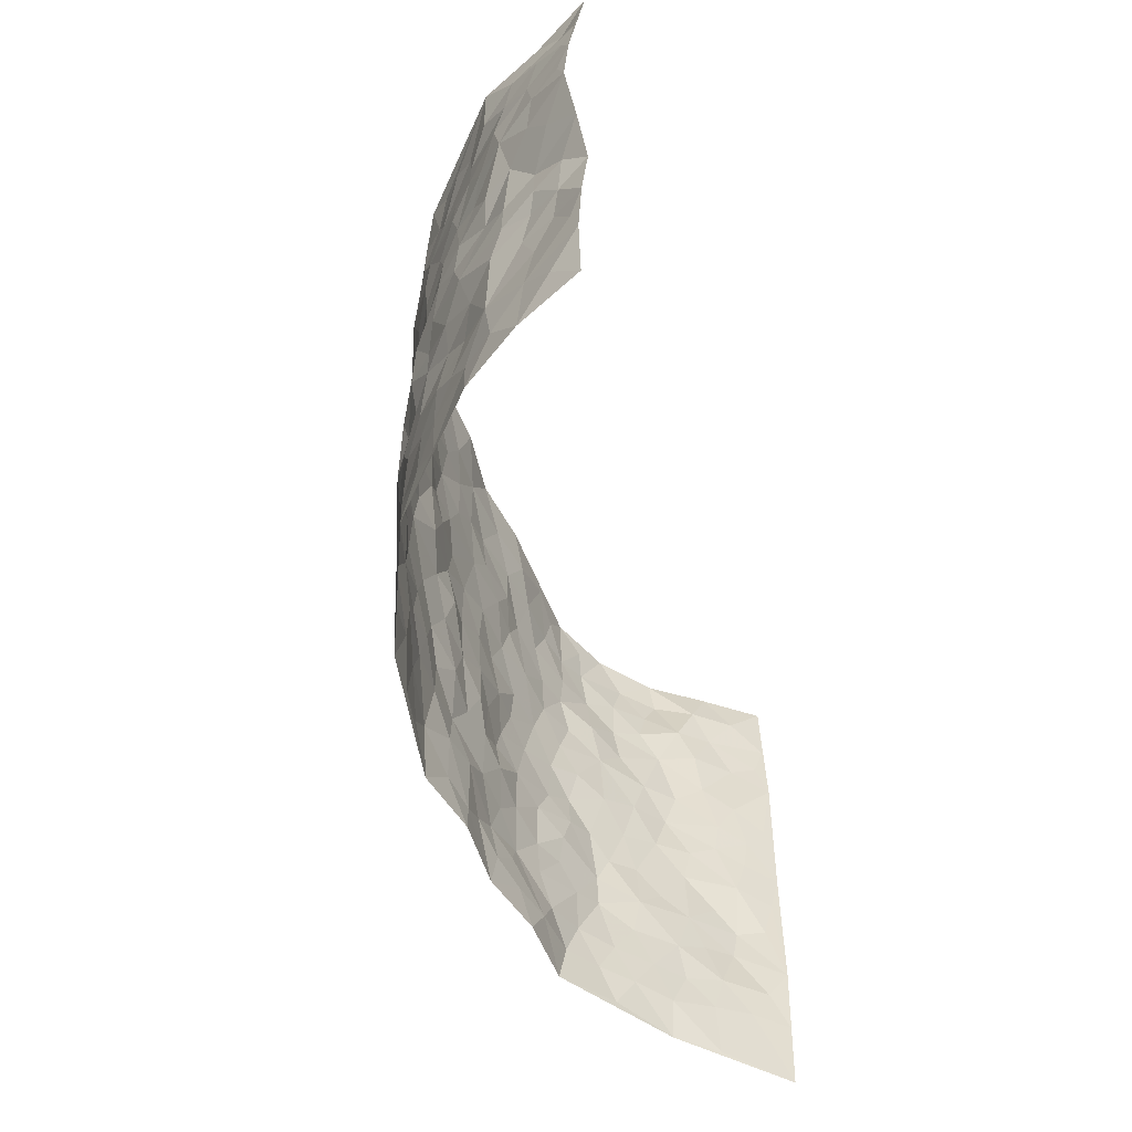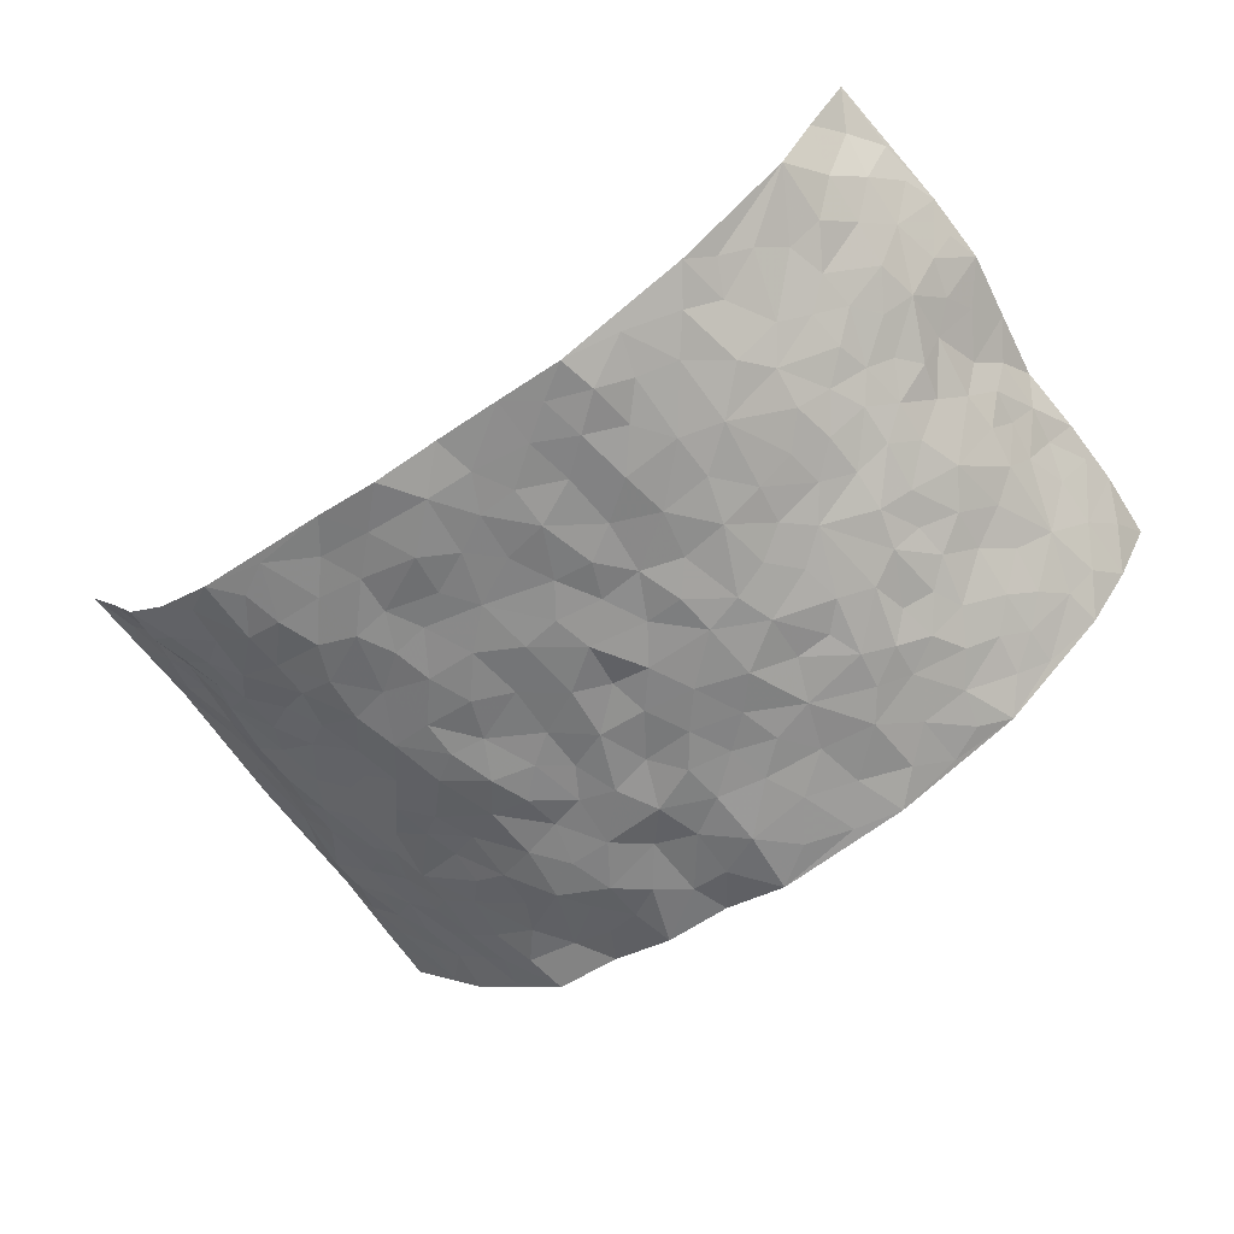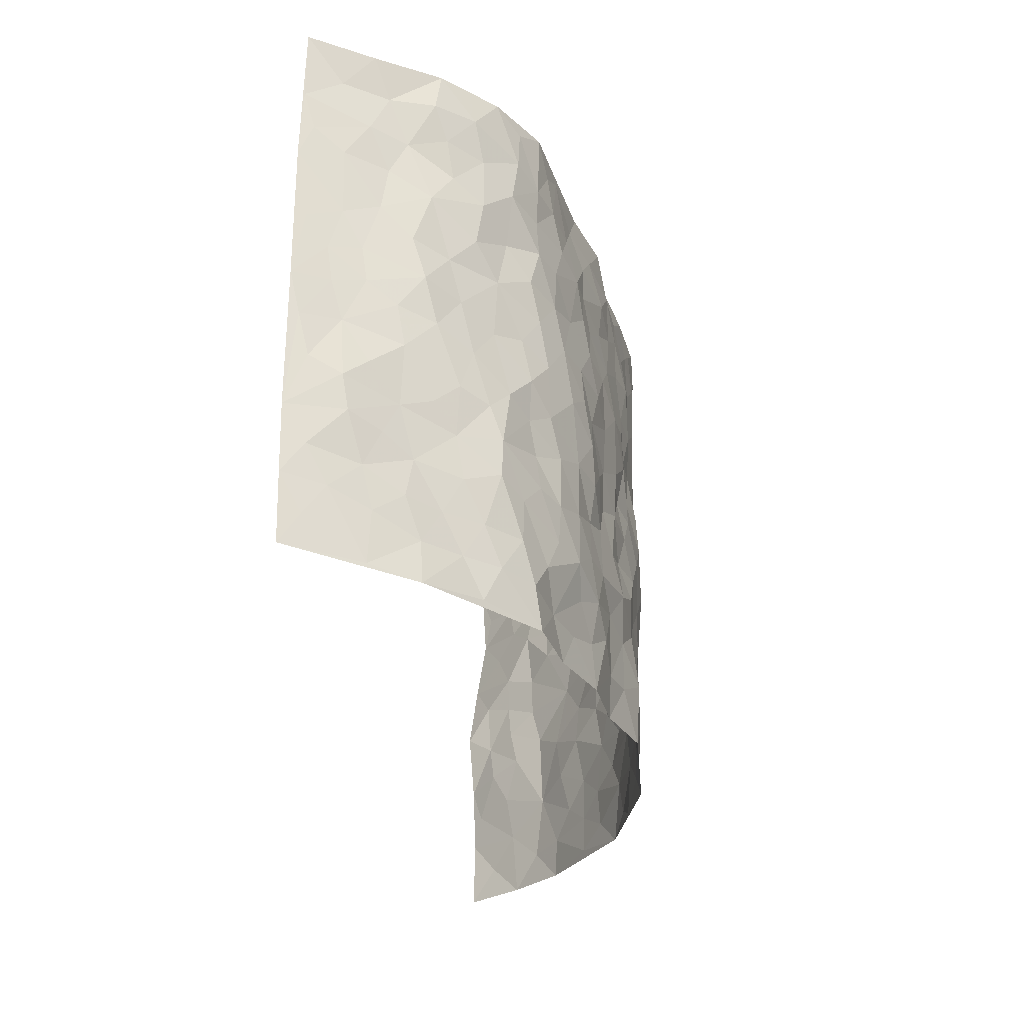
<metadata>
{"format":"obj","ext":"obj","renderer":"f3d","projection":"perspective","resolution":1024,"background":"white","views":[{"elev":-54.7,"azim":-76.0,"up":"+Y"},{"elev":-63.8,"azim":-144.6,"up":"+Z"},{"elev":-29.6,"azim":99.7,"up":"+Y"}]}
</metadata>
<code>
v -0.812 0.001655 0.3016
v -0.8061 0.9921 0.3119
v 0.8359 0.001743 0.2867
v 0.8203 1.002 0.2934
v -0.7086 0.3935 0.1532
v -0.8198 0.4999 0.299
v -0.7383 0.3589 0.2075
v -0.0009431 0.001991 -0.1501
v -0.813 0.2521 0.3041
v -0.7776 0.3393 0.2598
v -0.6734 0.002744 0.1007
v -0.8178 0.1271 0.3001
v -0.6492 0.2934 0.09134
v -0.7505 0.002892 0.1956
v -0.7295 0.2898 0.1929
v -0.4787 0.001958 -0.04972
v -0.8031 0.1898 0.2847
v -0.2947 0.1673 -0.1213
v -0.6991 0.3229 0.1356
v -0.7505 0.1215 0.2042
v -0.7883 0.06476 0.2521
v -0.7143 0.06564 0.1467
v -0.6239 0.128 0.0622
v -0.6632 0.07597 0.09547
v -0.7512 0.2087 0.2182
v -0.768 0.2715 0.2512
v -0.6943 0.1781 0.1302
v -0.6333 0.2102 0.08154
v -0.7408 0.4893 0.2133
v -0.8021 0.3765 0.312
v -0.6754 0.9967 0.1017
v -0.5156 0.2228 -0.02249
v 0.2579 0.1569 -0.1173
v -0.8324 0.7464 0.2899
v -0.3667 0.3935 -0.1038
v -0.7106 0.7516 0.1322
v -0.7172 0.8293 0.1502
v -0.5559 0.4423 -0.001421
v -0.5695 0.6052 0.01233
v -0.4784 0.9988 -0.05023
v -0.8219 0.6847 0.2682
v -0.6157 0.5617 0.05333
v -0.3903 0.7544 -0.09905
v -0.4928 0.2803 -0.03815
v -0.4519 0.2256 -0.06638
v -0.4825 0.1625 -0.04739
v -0.4402 0.6366 -0.06937
v -0.363 0.5599 -0.09786
v 0.1633 0.4731 -0.1203
v -0.3345 0.2213 -0.1129
v -0.2124 0.6104 -0.1321
v -0.3731 0.6292 -0.09969
v -0.3013 0.05783 -0.1139
v -0.5914 0.7097 0.02926
v -0.3913 0.1947 -0.08925
v -0.764 0.6169 0.2045
v -0.04022 0.3484 -0.147
v 0.05422 0.3386 -0.1303
v 0.2968 0.4501 -0.1179
v -0.09741 0.551 -0.1334
v -0.1673 0.5563 -0.1434
v 0.09129 0.6302 -0.1369
v -0.5938 0.3464 0.03463
v -0.6795 0.5729 0.114
v -0.8105 0.8067 0.272
v -0.5352 0.1298 -0.009122
v -0.3625 0.01237 -0.09003
v -0.7052 0.4668 0.1538
v -0.5815 0.1733 0.02538
v -0.5768 0.01879 0.02704
v -0.2455 0.002177 -0.1284
v -0.5797 0.08908 0.0253
v -0.5238 0.05359 -0.01519
v -0.4245 0.03731 -0.07327
v -0.4422 0.1043 -0.06521
v -0.7818 0.6842 0.2159
v -0.8143 0.8693 0.2944
v -0.6634 0.5089 0.112
v -0.002119 0.9968 -0.1118
v -0.7242 0.674 0.147
v -0.5365 0.3155 -0.008814
v -0.5014 0.4616 -0.04538
v 0.004961 0.571 -0.1407
v -0.0518 0.4829 -0.1404
v 0.0007892 0.4196 -0.1376
v -0.1253 0.1284 -0.1416
v -0.5429 0.6697 -0.004323
v -0.7859 0.5619 0.2428
v -0.6712 0.69 0.09914
v -0.4392 0.2975 -0.06696
v -0.5864 0.2681 0.04073
v -0.4888 0.6884 -0.04685
v -0.1755 0.4851 -0.1471
v -0.2651 0.4359 -0.1348
v -0.6046 0.6482 0.04456
v -0.01202 0.1174 -0.1549
v -0.4094 0.5105 -0.08119
v -0.3448 0.2885 -0.1142
v -0.2432 0.5037 -0.1396
v -0.1836 0.382 -0.1475
v -0.8381 0.6224 0.2838
v -0.6468 0.6219 0.08509
v -0.7185 0.5799 0.1658
v -0.3595 0.1101 -0.09729
v -0.5042 0.5331 -0.03221
v -0.6346 0.406 0.06504
v -0.1324 0.3247 -0.1432
v -0.1513 0.2497 -0.1405
v -0.5015 0.6115 -0.03549
v 0.1075 0.7286 -0.1256
v -0.005434 0.2151 -0.1445
v -0.07488 0.2736 -0.1405
v 0.002758 0.2885 -0.1473
v -0.4259 0.364 -0.08319
v -0.1974 0.1842 -0.129
v -0.6107 0.4873 0.04749
v -0.5314 0.3817 -0.01162
v -0.483 0.392 -0.05538
v -0.3078 0.5242 -0.1201
v -0.2596 0.3505 -0.1245
v -0.3532 0.4672 -0.1035
v -0.2282 0.2711 -0.1321
v -0.09315 0.4116 -0.1499
v -0.5667 0.5311 0.006824
v -0.09372 0.1987 -0.1436
v -0.2133 0.09367 -0.1246
v -0.3973 0.2583 -0.09473
v -0.7777 0.4388 0.2652
v -0.7461 0.4217 0.2134
v 0.08978 0.422 -0.1306
v 0.2062 0.2371 -0.1202
v 0.0806 0.5161 -0.1341
v 0.01667 0.4878 -0.1272
v 0.1631 0.3922 -0.1171
v 0.7102 0.4979 0.1462
v 0.2181 0.4327 -0.1196
v 0.2631 0.3127 -0.1059
v 0.1587 0.5669 -0.1246
v 0.1205 0.998 -0.115
v -0.295 0.6197 -0.1277
v 0.4211 0.8791 -0.07038
v 0.4862 0.997 -0.0551
v -0.2164 0.7807 -0.1383
v -0.05996 0.8643 -0.1361
v -0.322 0.3487 -0.112
v -0.4481 0.566 -0.06066
v -0.07509 0.05308 -0.1473
v -0.1585 0.02251 -0.1352
v 0.1165 0.003806 -0.1143
v 0.01207 0.8602 -0.1321
v -0.01801 0.6995 -0.136
v 0.4149 0.1957 -0.0722
v 0.3383 0.2889 -0.09723
v 0.5602 0.5261 0.01349
v 0.5057 0.5462 -0.02562
v 0.4457 0.1344 -0.05785
v 0.5069 0.2275 -0.02855
v 0.408 0.3611 -0.07594
v 0.02156 0.6406 -0.1397
v -0.0606 0.627 -0.1338
v -0.1479 0.7297 -0.1338
v -0.08796 0.6926 -0.1418
v -0.06112 0.7912 -0.1435
v -0.138 0.6327 -0.1324
v 0.01978 0.7745 -0.1326
v 0.2402 0.9969 -0.08589
v -0.02051 0.9267 -0.1275
v -0.2705 0.8461 -0.1265
v -0.2016 0.8802 -0.1412
v -0.3176 0.7811 -0.1194
v -0.2474 0.9985 -0.1383
v -0.2301 0.6959 -0.1331
v -0.3195 0.7004 -0.1196
v -0.1417 0.8297 -0.1371
v -0.125 0.999 -0.1284
v 0.216 0.745 -0.1081
v 0.173 0.6667 -0.1247
v 0.3255 0.5941 -0.1038
v 0.2598 0.522 -0.113
v 0.2654 0.6652 -0.1129
v 0.4199 0.7435 -0.07397
v 0.3524 0.6821 -0.089
v 0.2844 0.7326 -0.1044
v 0.067 0.9287 -0.1241
v 0.07769 0.8227 -0.1265
v 0.1448 0.8575 -0.1231
v 0.2482 0.8725 -0.101
v 0.3204 0.7931 -0.09931
v 0.2314 0.5947 -0.1219
v -0.766 0.8645 0.2181
v -0.6305 0.8155 0.06962
v -0.7635 0.7725 0.2026
v -0.7363 0.9938 0.2102
v -0.7735 0.9338 0.2629
v -0.7199 0.9186 0.1628
v -0.6721 0.8835 0.1009
v -0.5703 0.9292 0.02275
v -0.613 0.8851 0.06039
v -0.6369 0.7448 0.07025
v -0.5351 0.8143 -0.006715
v -0.5843 0.7804 0.03016
v -0.4913 0.9012 -0.0305
v -0.3894 0.8785 -0.09396
v -0.5202 0.9605 -0.01167
v -0.4577 0.8167 -0.06455
v -0.4363 0.937 -0.07232
v -0.3432 0.973 -0.1042
v -0.4974 0.7608 -0.03879
v -0.3204 0.9014 -0.1145
v -0.262 0.9303 -0.1379
v 0.1548 0.7843 -0.1169
v 0.2526 0.8033 -0.1013
v 0.1859 0.9324 -0.1059
v 0.3903 0.8116 -0.08143
v 0.3337 0.8795 -0.08205
v 0.3774 0.9811 -0.06946
v 0.2842 0.9359 -0.0815
v 0.4379 0.9468 -0.06315
v 0.3785 0.4922 -0.09538
v 0.3249 0.5278 -0.1087
v 0.474 0.6031 -0.05185
v 0.4271 0.6636 -0.0723
v 0.4026 0.5871 -0.08449
v 0.3504 0.1891 -0.09835
v 0.4673 0.3345 -0.04261
v 0.4516 0.5216 -0.06325
v 0.3436 0.3874 -0.09822
v -0.1261 0.9151 -0.1364
v -0.186 0.958 -0.1372
v 0.3149 0.1334 -0.09444
v 0.576 0.01483 0.02436
v 0.1981 0.3324 -0.116
v 0.2698 0.3833 -0.1178
v 0.562 0.2478 -0.001104
v 0.6856 0.9962 0.087
v 0.8267 0.2513 0.295
v 0.4847 0.8108 -0.04898
v 0.6618 0.488 0.0902
v 0.4811 0.7459 -0.05291
v 0.8269 0.5008 0.295
v 0.619 0.2948 0.06355
v 0.4969 0.4677 -0.04051
v 0.6981 0.3121 0.1397
v 0.5411 0.4159 -0.01131
v 0.4792 0.001239 -0.05285
v 0.08831 0.2517 -0.142
v 0.4934 0.07651 -0.04438
v 0.132 0.3183 -0.1295
v 0.4108 0.266 -0.07575
v 0.7692 0.266 0.2059
v 0.6035 0.4623 0.03954
v 0.5522 0.08202 -9.919e-05
v 0.441 0.4255 -0.06455
v 0.5787 0.3721 0.01598
v 0.2845 0.2321 -0.11
v 0.4677 0.2715 -0.05039
v 0.2588 0.07891 -0.1038
v 0.3558 0.002066 -0.06811
v 0.2395 0.002258 -0.1078
v 0.1977 0.1148 -0.1219
v 0.06508 0.1697 -0.1361
v 0.1415 0.1898 -0.1229
v 0.5788 0.1478 0.02304
v 0.7011 0.4241 0.1347
v 0.6749 0.2221 0.1203
v 0.6032 0.08117 0.05295
v 0.6249 0.3852 0.05754
v 0.6574 0.3401 0.09477
v 0.7784 0.3274 0.2142
v 0.684 0.5684 0.1067
v 0.6338 0.1464 0.08127
v 0.6876 0.151 0.1291
v 0.7455 0.3687 0.1811
v 0.8069 0.3503 0.2642
v 0.7667 0.439 0.2234
v 0.5615 0.3133 -0.003275
v 0.726 0.1069 0.1718
v 0.3235 0.06375 -0.0817
v 0.3997 0.06862 -0.05913
v 0.06812 0.07821 -0.1361
v 0.1384 0.07322 -0.1207
v 0.8175 0.7518 0.2993
v 0.664 0.0801 0.1074
v 0.6111 0.2164 0.05177
v 0.8167 0.4254 0.2803
v 0.7795 0.5097 0.2403
v 0.7201 0.2514 0.1615
v 0.5176 0.148 -0.02861
v 0.6723 0.002759 0.1022
v 0.487 0.3943 -0.03476
v 0.8083 0.06432 0.2591
v 0.8324 0.1266 0.2907
v 0.7394 0.1814 0.1867
v 0.7796 0.1255 0.2295
v 0.7356 0.009935 0.1744
v 0.8045 0.1892 0.2599
v 0.6198 0.5563 0.05904
v 0.6392 0.6331 0.07621
v 0.5568 0.6359 0.008016
v 0.7265 0.6921 0.1773
v 0.6029 0.7701 0.02536
v 0.8085 0.626 0.2807
v 0.6956 0.6422 0.1273
v 0.7443 0.5955 0.2009
v 0.6722 0.7441 0.1018
v 0.7414 0.531 0.1921
v 0.7839 0.5745 0.2485
v 0.7653 0.66 0.2313
v 0.6045 0.6919 0.03704
v 0.5424 0.7238 -0.004535
v 0.4988 0.6739 -0.04043
v 0.7435 0.8535 0.1967
v 0.6647 0.8694 0.07875
v 0.7136 0.7774 0.1687
v 0.7712 0.7792 0.2323
v 0.6957 0.8446 0.1413
v 0.8171 0.8767 0.294
v 0.6462 0.8016 0.0709
v 0.8047 0.8134 0.2778
v 0.6911 0.9294 0.09556
v 0.7515 0.999 0.1912
v 0.5959 0.9956 0.002731
v 0.7221 0.9269 0.17
v 0.7733 0.9301 0.2405
v 0.6356 0.9317 0.03515
v 0.5484 0.8996 -0.02679
v 0.4877 0.8799 -0.0528
v 0.5421 0.9677 -0.02858
v 0.5579 0.82 -0.01792
v 0.61 0.8588 0.02486
f 29 6 128
f 12 21 20
f 26 10 9
f 55 45 46
f 27 19 15
f 26 9 17
f 101 6 88
f 12 1 21
f 7 15 19
f 125 86 96
f 84 123 85
f 129 29 128
f 25 27 15
f 12 20 17
f 73 75 66
f 22 14 11
f 26 17 25
f 9 12 17
f 25 15 26
f 5 129 7
f 52 146 48
f 55 18 50
f 7 19 5
f 20 27 25
f 124 82 105
f 41 76 34
f 20 14 22
f 14 20 21
f 14 21 1
f 24 22 11
f 24 27 22
f 72 66 69
f 69 32 91
f 70 24 11
f 24 23 27
f 17 20 25
f 27 20 22
f 10 15 7
f 10 26 15
f 23 28 27
f 27 13 19
f 28 23 69
f 13 27 28
f 119 121 94
f 10 7 129
f 6 30 128
f 9 10 30
f 36 192 80
f 80 102 89
f 118 81 44
f 64 103 78
f 115 126 86
f 45 32 46
f 91 63 13
f 129 68 29
f 95 87 54
f 95 54 199
f 202 40 204
f 82 97 105
f 29 88 6
f 18 55 104
f 148 126 71
f 38 82 124
f 50 18 122
f 117 82 38
f 5 19 106
f 82 117 118
f 80 64 102
f 127 45 55
f 194 77 190
f 98 35 114
f 39 124 105
f 127 50 98
f 106 19 13
f 66 75 46
f 39 95 42
f 63 117 38
f 95 89 102
f 101 56 76
f 51 140 99
f 18 53 126
f 62 83 132
f 45 127 90
f 112 113 57
f 103 29 68
f 130 85 58
f 109 39 105
f 35 94 121
f 113 246 58
f 151 165 163
f 120 100 94
f 114 127 98
f 192 190 65
f 95 39 87
f 36 191 37
f 67 104 74
f 56 101 88
f 13 63 106
f 192 34 76
f 268 241 243
f 108 115 125
f 93 84 60
f 133 84 85
f 156 288 157
f 101 76 41
f 80 103 64
f 105 97 146
f 99 61 51
f 92 109 47
f 125 96 111
f 158 227 153
f 75 104 55
f 69 66 32
f 81 91 32
f 106 78 68
f 42 64 78
f 77 34 65
f 24 70 72
f 75 73 16
f 16 71 67
f 2 34 77
f 13 28 91
f 103 56 88
f 56 80 76
f 72 69 23
f 11 16 70
f 16 73 70
f 16 67 74
f 115 18 126
f 24 72 23
f 73 72 70
f 16 74 75
f 72 73 66
f 32 45 44
f 84 83 60
f 66 46 32
f 78 106 116
f 117 63 81
f 67 53 104
f 103 68 78
f 69 91 28
f 36 80 89
f 106 38 116
f 106 68 5
f 81 118 117
f 62 132 138
f 32 44 81
f 53 67 71
f 57 58 85
f 123 100 107
f 93 60 61
f 33 230 224
f 8 96 147
f 132 133 130
f 140 48 119
f 93 100 123
f 122 98 50
f 164 60 160
f 53 71 126
f 125 112 108
f 193 194 195
f 75 55 46
f 63 91 81
f 56 103 80
f 196 198 31
f 18 104 53
f 121 48 97
f 38 106 63
f 118 97 82
f 97 35 121
f 51 172 140
f 130 134 49
f 87 39 109
f 288 252 263
f 97 114 35
f 47 43 92
f 57 113 58
f 248 130 58
f 34 101 41
f 114 90 127
f 116 124 42
f 145 94 35
f 118 114 97
f 167 79 175
f 98 145 35
f 85 123 57
f 43 47 52
f 199 36 89
f 42 78 116
f 159 83 62
f 88 29 103
f 74 104 75
f 118 44 90
f 173 140 172
f 42 95 102
f 190 192 37
f 65 190 77
f 89 95 199
f 125 111 112
f 92 87 109
f 18 115 122
f 177 180 176
f 112 57 107
f 109 105 146
f 93 94 100
f 285 286 275
f 96 86 147
f 137 232 131
f 57 123 107
f 87 92 208
f 49 134 136
f 132 130 49
f 161 164 162
f 50 127 55
f 122 108 107
f 122 107 100
f 48 140 52
f 118 90 114
f 99 119 94
f 123 84 93
f 36 37 192
f 48 121 119
f 120 122 100
f 39 42 124
f 38 124 116
f 248 58 246
f 44 45 90
f 98 122 120
f 146 52 47
f 94 93 99
f 168 209 170
f 212 183 188
f 202 197 200
f 42 102 64
f 107 108 112
f 99 93 61
f 8 280 96
f 112 111 113
f 125 115 86
f 115 108 122
f 128 30 10
f 5 68 129
f 10 129 128
f 132 49 138
f 83 84 133
f 130 133 85
f 83 133 132
f 248 134 130
f 156 152 224
f 151 110 165
f 212 186 211
f 153 224 249
f 254 251 244
f 246 261 262
f 225 158 249
f 49 136 179
f 185 184 150
f 214 188 181
f 181 188 182
f 161 163 174
f 143 170 172
f 110 211 185
f 184 79 167
f 174 228 169
f 62 110 159
f 163 150 144
f 210 169 229
f 170 143 168
f 176 211 110
f 98 120 145
f 94 145 120
f 48 146 97
f 109 146 47
f 148 86 126
f 147 86 148
f 71 8 148
f 8 147 148
f 244 276 254
f 232 136 134
f 174 143 161
f 60 83 160
f 163 162 151
f 159 160 83
f 261 281 262
f 259 281 149
f 219 220 59
f 246 113 111
f 33 255 131
f 157 256 152
f 137 255 153
f 230 278 279
f 262 260 33
f 154 155 242
f 131 255 137
f 248 131 232
f 281 280 149
f 259 258 278
f 220 179 59
f 159 151 160
f 162 160 151
f 164 61 60
f 228 174 144
f 144 174 163
f 159 110 151
f 161 172 164
f 186 184 185
f 161 162 163
f 61 164 51
f 160 162 164
f 187 217 213
f 150 163 165
f 205 202 200
f 79 184 139
f 170 43 173
f 174 169 143
f 161 143 172
f 167 144 150
f 176 180 183
f 172 170 173
f 223 226 221
f 185 150 165
f 99 140 119
f 207 206 203
f 172 51 164
f 43 52 173
f 173 52 140
f 167 175 228
f 228 229 169
f 210 168 169
f 177 110 62
f 189 138 179
f 62 138 177
f 136 232 233
f 181 182 222
f 150 184 167
f 178 180 189
f 49 179 138
f 177 138 189
f 180 178 182
f 178 179 220
f 307 308 304
f 222 223 221
f 215 187 188
f 176 183 212
f 187 213 186
f 214 215 188
f 185 211 186
f 237 181 239
f 182 188 183
f 110 185 165
f 216 215 141
f 211 176 212
f 182 183 180
f 176 110 177
f 213 184 186
f 178 189 179
f 177 189 180
f 195 190 37
f 197 198 200
f 195 194 190
f 34 192 65
f 80 192 76
f 37 196 195
f 194 2 77
f 193 2 194
f 196 37 191
f 31 193 195
f 198 196 191
f 31 195 196
f 199 201 191
f 197 204 31
f 198 191 201
f 31 198 197
f 201 199 54
f 36 199 191
f 54 208 201
f 208 43 205
f 208 54 87
f 198 201 200
f 206 205 203
f 43 170 203
f 210 207 209
f 40 202 206
f 31 204 40
f 197 202 204
f 208 205 200
f 43 203 205
f 205 206 202
f 203 209 207
f 171 40 207
f 40 206 207
f 208 200 201
f 43 208 92
f 170 209 203
f 168 143 169
f 207 210 171
f 168 210 209
f 188 187 212
f 212 187 186
f 166 139 213
f 184 213 139
f 237 214 181
f 215 214 141
f 216 141 218
f 213 217 166
f 142 166 216
f 217 216 166
f 187 215 217
f 216 217 215
f 237 141 214
f 142 216 218
f 223 222 182
f 179 136 59
f 223 220 219
f 267 238 251
f 237 327 141
f 223 182 178
f 158 290 253
f 220 223 178
f 59 233 227
f 233 59 136
f 248 246 131
f 153 249 158
f 251 254 267
f 223 219 226
f 111 261 246
f 297 251 238
f 276 256 157
f 167 228 144
f 229 228 175
f 175 171 229
f 229 171 210
f 260 257 33
f 265 271 272
f 266 289 283
f 269 243 250
f 249 224 152
f 266 283 271
f 227 233 137
f 253 227 158
f 325 313 320
f 135 264 275
f 310 329 239
f 270 298 297
f 249 256 225
f 275 273 269
f 311 222 221
f 155 154 299
f 234 276 157
f 310 311 299
f 222 239 181
f 221 226 155
f 266 263 252
f 242 290 244
f 264 273 275
f 273 264 243
f 242 244 154
f 276 290 225
f 288 234 157
f 240 282 302
f 275 286 306
f 225 290 158
f 234 263 284
f 241 254 276
f 233 232 137
f 137 153 227
f 264 135 238
f 244 251 154
f 260 259 257
f 227 253 219
f 33 224 255
f 154 297 299
f 240 302 307
f 297 154 251
f 264 268 243
f 253 226 219
f 271 284 263
f 277 294 293
f 290 242 253
f 241 234 284
f 59 227 219
f 242 155 226
f 252 245 231
f 157 152 156
f 257 230 33
f 152 256 249
f 278 230 257
f 262 33 131
f 224 153 255
f 259 278 257
f 134 248 232
f 230 279 224
f 96 261 111
f 261 96 280
f 280 281 261
f 246 262 131
f 252 247 245
f 268 267 241
f 283 277 272
f 288 247 252
f 275 274 285
f 295 291 294
f 267 268 264
f 263 234 288
f 309 310 299
f 290 276 244
f 283 272 271
f 267 254 241
f 265 243 241
f 236 240 285
f 297 238 270
f 303 305 298
f 241 276 234
f 221 155 299
f 272 277 293
f 250 243 287
f 286 285 240
f 284 271 265
f 271 263 266
f 295 3 291
f 225 256 276
f 241 284 265
f 289 266 231
f 3 292 291
f 321 235 323
f 293 294 296
f 279 278 258
f 245 279 258
f 279 156 224
f 260 281 259
f 280 8 149
f 262 281 260
f 231 266 252
f 267 264 238
f 306 304 270
f 283 289 295
f 243 269 273
f 236 269 250
f 294 292 296
f 274 236 285
f 269 274 275
f 250 287 293
f 245 289 231
f 236 274 269
f 156 279 247
f 242 226 253
f 247 279 245
f 243 265 287
f 288 156 247
f 265 272 293
f 296 292 236
f 293 287 265
f 295 294 277
f 277 283 295
f 236 250 296
f 289 3 295
f 292 294 291
f 293 296 250
f 300 304 308
f 325 320 235
f 329 330 326
f 270 304 303
f 270 303 298
f 309 305 301
f 135 306 270
f 299 297 298
f 298 309 299
f 238 135 270
f 300 314 305
f 303 300 305
f 304 306 307
f 300 303 304
f 282 319 315
f 322 325 235
f 275 306 135
f 307 306 286
f 240 307 286
f 308 307 302
f 302 282 308
f 308 282 315
f 305 309 298
f 310 309 301
f 310 301 329
f 310 239 311
f 222 311 239
f 299 311 221
f 319 312 315
f 312 323 316
f 301 305 318
f 305 314 316
f 300 308 315
f 316 314 312
f 312 314 315
f 315 314 300
f 323 312 324
f 316 313 318
f 282 4 317
f 330 313 325
f 4 321 324
f 235 320 323
f 282 317 319
f 312 319 317
f 326 325 322
f 316 320 313
f 316 318 305
f 142 218 327
f 327 218 141
f 316 323 320
f 324 312 317
f 4 324 317
f 321 323 324
f 318 313 330
f 328 326 322
f 326 327 329
f 329 327 237
f 326 328 327
f 322 142 328
f 327 328 142
f 329 237 239
f 301 318 330
f 326 330 325
f 330 329 301

</code>
